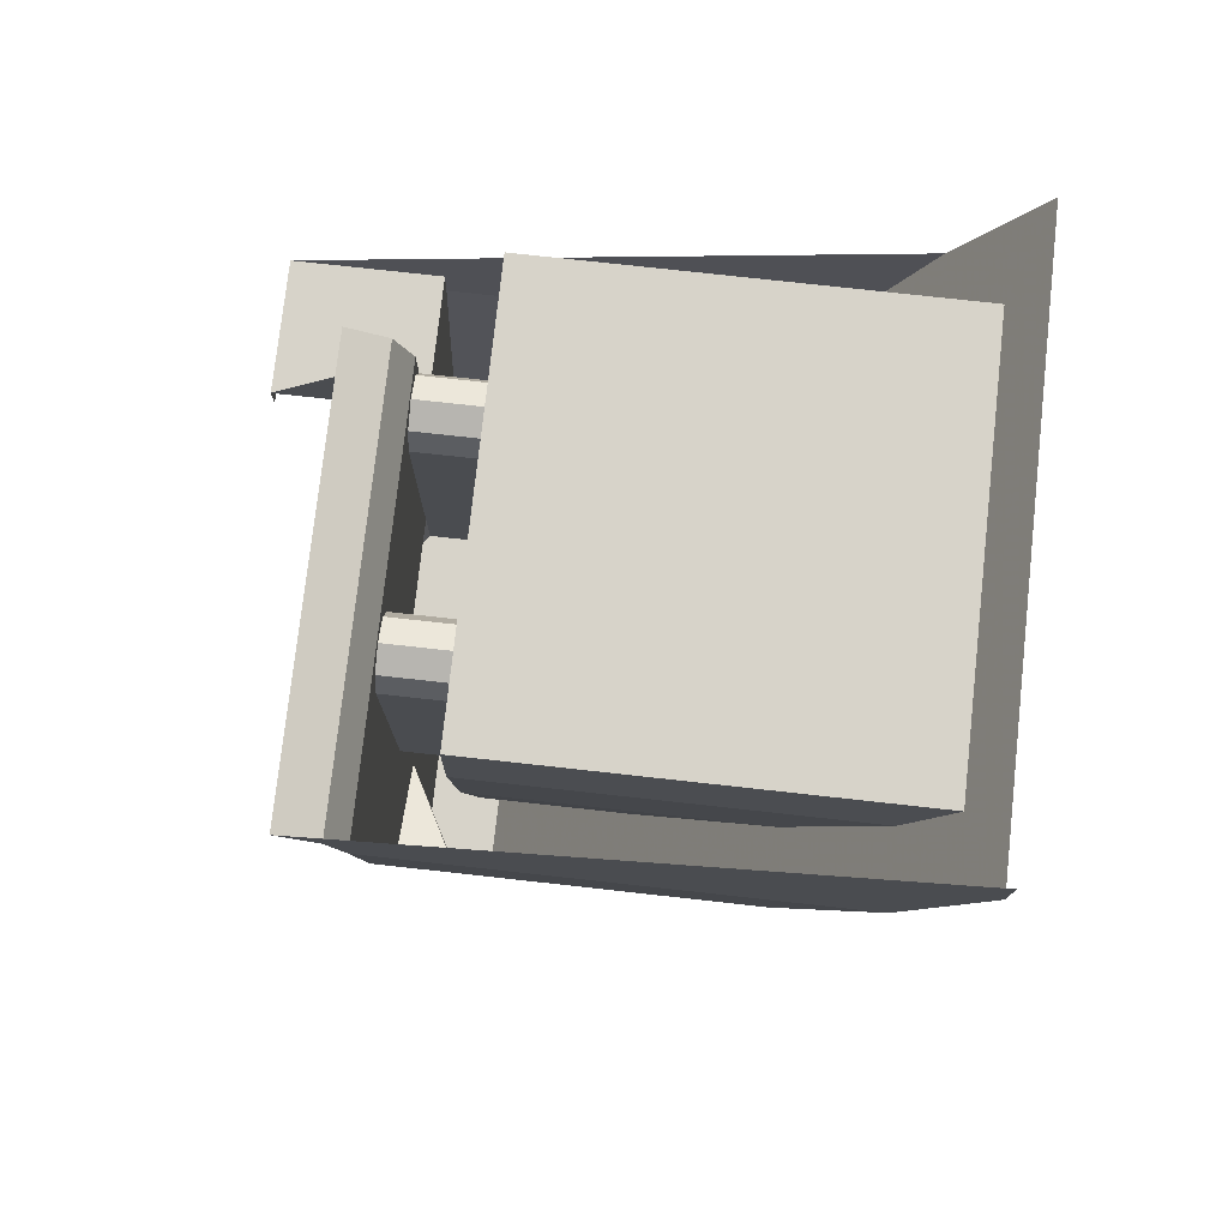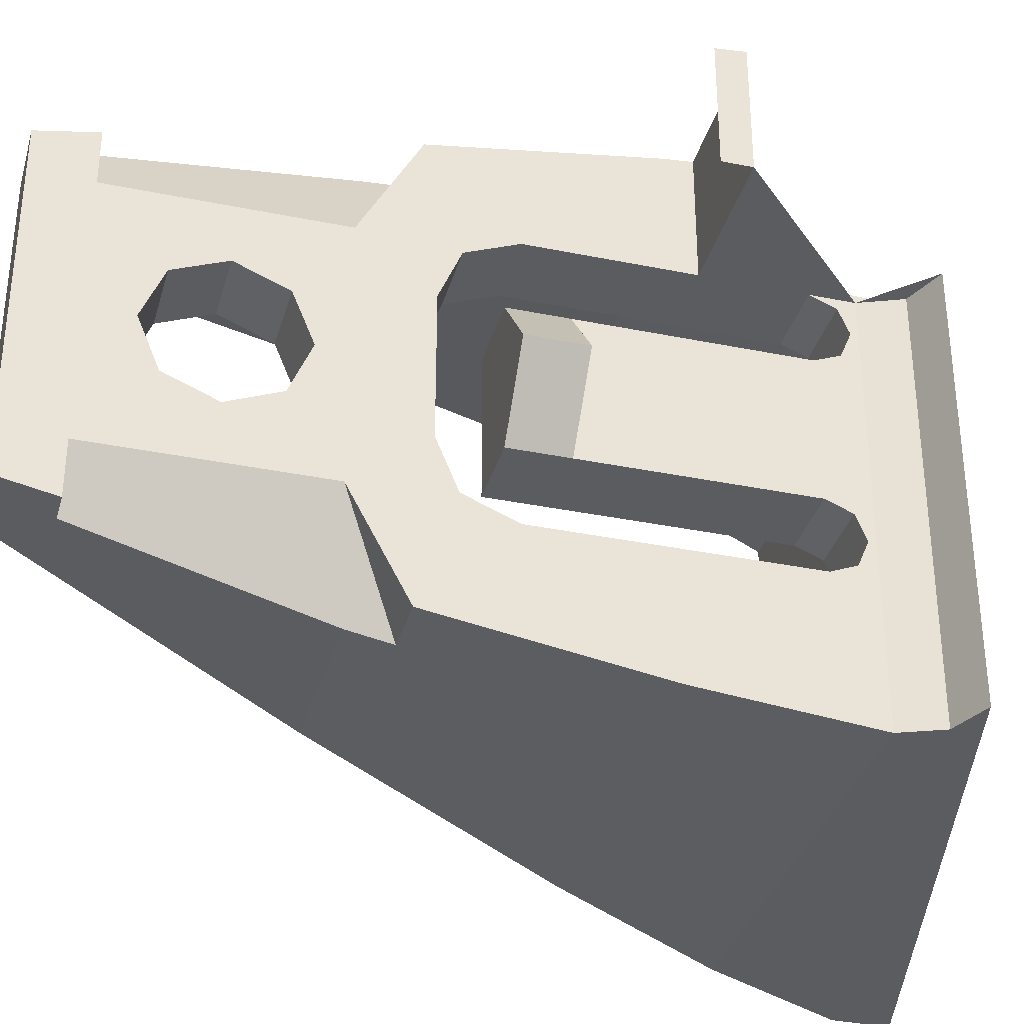
<metadata>
{"format":"obj","ext":"obj","renderer":"f3d","projection":"perspective","resolution":1024,"background":"white","views":[{"elev":76.2,"azim":-173.7,"up":"+Y"},{"elev":-34.6,"azim":74.7,"up":"+Z"}]}
</metadata>
<code>
v -1.1 -0.3625 0.25
v -1.1 -0.35 0.25
v -0.85 -0.6 0.25
v -1.1 -0.425 0.25
v -1.1 -0.3625 0.25
v -0.85 -0.6 0.25
v -1.1 -0.6 0.25
v -1.1 -0.425 0.25
v -0.85 -0.6 0.25
v -1.1 -0.6 0.25
v -0.85 -0.6 0.25
v -0.85 -0.6 0.475
v -1.1 -0.6 0.475
v -0.85 -0.6 0.475
v -0.85 -0.6 0.25
v -0.85 -0.65 0.25
v -0.85 -0.65 0.47
v -1.071 -0.2793 -0.5
v -1.1 -0.35 -0.5
v -1.1 -0.35 0.25
v -1.071 -0.2793 0.25
v -1 -0.25 -0.5
v -1.071 -0.2793 -0.5
v -1.071 -0.2793 0.25
v -1 -0.25 0.25
v -1.1 -0.25 -0.5
v -1.071 -0.2793 -0.5
v -1.1 -0.35 -0.5
v -1.1 -0.25 -0.5
v -1 -0.25 -0.5
v -1.071 -0.2793 -0.5
v -1.1 -0.35 0.25
v -1.071 -0.2793 0.25
v -1 -0.25 0.25
v -1.1 -0.35 0.25
v -1.1 -0.3625 0.25
v -1.1 -0.3625 0.1875
v -1.1 -0.35 0.25
v -1.1 -0.3625 0.1875
v -1.1 -0.3625 0.125
v -1.1 -0.35 0.25
v -1.1 -0.3625 0.125
v -1.1 -0.3625 -0.125
v -1.1 -0.35 0.25
v -1.1 -0.3625 -0.125
v -1.1 -0.3625 -0.1875
v -1.1 -0.3625 -0.1875
v -1.1 -0.3625 -0.25
v -1.1 -0.35 -0.5
v -1.1 -0.35 0.25
v -1.1 -1.175 -0.125
v -1.1 -1 -0.25
v -1.1 -1 -0.125
v -1.1 -1.175 0
v -1.1 -1.175 0.125
v -1.1 -1.175 0
v -1.1 -1 0.125
v -1.1 -1 0.25
v -1.1 -1 0.125
v -1.1 -1.175 0
v -1.1 -1 -0.125
v -1.1 -0.3625 -0.125
v -1.1 -0.3625 0.125
v -1.1 -0.425 0.125
v -1.1 -0.425 -0.125
v -1.1 -0.425 -0.25
v -1.1 -0.35 -0.5
v -1.1 -0.3625 -0.25
v -1.1 -1.025 -0.41
v -1.1 -1 -0.25
v -1.1 -1.175 -0.125
v -1.1 -1.125 -0.225
v -1.1 -0.875 -0.25
v -1.1 -1 -0.25
v -1.1 -1.025 -0.41
v -1.1 -0.65 -0.47
v -1.1 -0.425 -0.25
v -1.1 -0.875 -0.25
v -1.1 -0.65 -0.47
v -1.1 -0.35 -0.5
v -1.1 -1.5 -0.225
v -1.1 -1.6 -0.3
v -1.1 -1.5 -0.32
v -1.1 -1.5 0.32
v -1.1 -1.6 0.3
v -1.1 -1.5 0.225
v -1.1 -1.6 -0.3
v -1.1 -1.5 -0.225
v -1.1 -1.5 0.225
v -1.1 -1.6 0.3
v -1.1 -1.5 -0.225
v -1.1 -1.425 -0.125
v -1.1 -1.425 0
v -1.1 -1.425 0.125
v -1.1 -1.5 0.225
v -1.1 -1.5 -0.225
v -1.1 -1.425 0
v -1.1 -1.175 0.125
v -1.1 -1.125 0.225
v -1.1 -1.3 0.125
v -1.1 -1.125 0.225
v -1.1 -1.5 0.225
v -1.1 -1.425 0.125
v -1.1 -1.3 0.125
v -1.1 -1.125 -0.225
v -1.1 -1.3 -0.125
v -1.1 -1.425 -0.125
v -1.1 -1.5 -0.225
v -1.1 -1.3 -0.125
v -1.1 -1.125 -0.225
v -1.1 -1.175 -0.125
v -1.1 -1.175 0.125
v -1.1 -1 0.25
v -1.1 -1.025 0.41
v -1.1 -1.125 0.225
v -1.1 -0.875 0.25
v -1.1 -0.65 0.47
v -1.1 -1.025 0.41
v -1.1 -1 0.25
v -1.1 -0.875 0.25
v -1.1 -0.6 0.25
v -1.1 -0.6 0.475
v -1.1 -0.65 0.47
v -1.1 -0.9634 -0.2134
v -1.1 -0.875 -0.25
v -1.225 -0.875 -0.25
v -1.225 -0.9634 -0.2134
v -1.1 -1 -0.125
v -1.1 -0.9634 -0.2134
v -1.225 -0.9634 -0.2134
v -1.225 -1 -0.125
v -1.1 -1 -0.25
v -1.1 -0.9634 -0.2134
v -1.1 -0.875 -0.25
v -1.1 -1 -0.25
v -1.1 -1 -0.125
v -1.1 -0.9634 -0.2134
v -1.225 -1 -0.25
v -1.225 -0.9634 -0.2134
v -1.225 -0.875 -0.25
v -1.225 -1 -0.25
v -1.225 -1 -0.125
v -1.225 -0.9634 -0.2134
v -1.1 -0.9634 0.2134
v -1.1 -0.875 0.25
v -1.225 -0.875 0.25
v -1.225 -0.9634 0.2134
v -1.1 -1 0.125
v -1.1 -0.9634 0.2134
v -1.225 -0.9634 0.2134
v -1.225 -1 0.125
v -1.1 -1 0.25
v -1.1 -0.9634 0.2134
v -1.1 -0.875 0.25
v -1.1 -1 0.25
v -1.1 -1 0.125
v -1.1 -0.9634 0.2134
v -1.225 -1 0.25
v -1.225 -0.9634 0.2134
v -1.225 -0.875 0.25
v -1.225 -1 0.25
v -1.225 -1 0.125
v -1.225 -0.9634 0.2134
v -1.1 -0.3808 0.2317
v -1.1 -0.425 0.25
v -1.225 -0.425 0.25
v -1.225 -0.3808 0.2317
v -1.1 -0.3625 0.1875
v -1.1 -0.3808 0.2317
v -1.225 -0.3808 0.2317
v -1.225 -0.3625 0.1875
v -1.1 -0.3808 0.1433
v -1.1 -0.3625 0.1875
v -1.225 -0.3625 0.1875
v -1.225 -0.3808 0.1433
v -1.1 -0.425 0.125
v -1.1 -0.3808 0.1433
v -1.225 -0.3808 0.1433
v -1.225 -0.425 0.125
v -1.1 -0.3625 0.25
v -1.1 -0.3808 0.2317
v -1.1 -0.425 0.25
v -1.1 -0.3625 0.25
v -1.1 -0.3625 0.1875
v -1.1 -0.3808 0.2317
v -1.1 -0.3625 0.125
v -1.1 -0.3808 0.1433
v -1.1 -0.3625 0.1875
v -1.1 -0.3625 0.125
v -1.1 -0.425 0.125
v -1.1 -0.3808 0.1433
v -1.225 -0.3625 0.25
v -1.225 -0.3808 0.2317
v -1.225 -0.425 0.25
v -1.225 -0.3625 0.25
v -1.225 -0.3625 0.1875
v -1.225 -0.3808 0.2317
v -1.225 -0.3625 0.125
v -1.225 -0.3808 0.1433
v -1.225 -0.3625 0.1875
v -1.225 -0.3625 0.125
v -1.225 -0.425 0.125
v -1.225 -0.3808 0.1433
v -1.1 -0.3808 -0.1433
v -1.1 -0.425 -0.125
v -1.225 -0.425 -0.125
v -1.225 -0.3808 -0.1433
v -1.1 -0.3625 -0.1875
v -1.1 -0.3808 -0.1433
v -1.225 -0.3808 -0.1433
v -1.225 -0.3625 -0.1875
v -1.1 -0.3808 -0.2317
v -1.1 -0.3625 -0.1875
v -1.225 -0.3625 -0.1875
v -1.225 -0.3808 -0.2317
v -1.1 -0.425 -0.25
v -1.1 -0.3808 -0.2317
v -1.225 -0.3808 -0.2317
v -1.225 -0.425 -0.25
v -1.1 -0.3625 -0.125
v -1.1 -0.3808 -0.1433
v -1.1 -0.425 -0.125
v -1.1 -0.3625 -0.125
v -1.1 -0.3625 -0.1875
v -1.1 -0.3808 -0.1433
v -1.1 -0.3625 -0.25
v -1.1 -0.3808 -0.2317
v -1.1 -0.3625 -0.1875
v -1.1 -0.3625 -0.25
v -1.1 -0.425 -0.25
v -1.1 -0.3808 -0.2317
v -1.225 -0.3625 -0.125
v -1.225 -0.3808 -0.1433
v -1.225 -0.425 -0.125
v -1.225 -0.3625 -0.125
v -1.225 -0.3625 -0.1875
v -1.225 -0.3808 -0.1433
v -1.225 -0.3625 -0.25
v -1.225 -0.3808 -0.2317
v -1.225 -0.3625 -0.1875
v -1.225 -0.3625 -0.25
v -1.225 -0.425 -0.25
v -1.225 -0.3808 -0.2317
v -1.1 -0.8 -0.125
v -1 -0.8 0
v -1 -0.9 0
v -1.1 -0.9 -0.125
v -1.1 -0.8 0.125
v -1.1 -0.9 0.125
v -1 -0.9 0
v -1 -0.8 0
v -1.1 -1 -0.125
v -1.225 -1 -0.125
v -1.225 -1 0.125
v -1.1 -1 0.125
v -1.1 -0.6 0.25
v -1.1 -0.875 0.25
v -1.225 -0.875 0.25
v -1.225 -0.875 0.25
v -1.225 -0.425 0.25
v -1.1 -0.425 0.25
v -1.1 -0.6 0.25
v -1.225 -0.875 -0.25
v -1.1 -0.875 -0.25
v -1.1 -0.425 -0.25
v -1.225 -0.425 -0.25
v -1.225 -0.9 -0.125
v -1.1 -0.9 -0.125
v -1.1 -0.9 0.125
v -1.225 -0.9 0.125
v -1 -0.8 0
v -1.1 -0.8 -0.125
v -1.1 -0.8 0.125
v -1.1 -0.9 -0.125
v -1 -0.9 0
v -1.1 -0.9 0.125
v -1.1 -0.9 -0.125
v -1.225 -0.9 -0.125
v -1.1 -0.8 -0.125
v -1.225 -0.425 -0.125
v -1.1 -0.425 -0.125
v -1.1 -0.8 -0.125
v -1.225 -0.9 -0.125
v -1.1 -0.8 0.125
v -1.1 -0.425 0.125
v -1.225 -0.425 0.125
v -1.225 -0.9 0.125
v -1.225 -0.9 0.125
v -1.1 -0.9 0.125
v -1.1 -0.8 0.125
v -1.225 -0.9 -0.125
v -1.225 -0.9 0.125
v -1.225 -0.425 0.125
v -1.225 -0.425 -0.125
v -1.1 -0.8 -0.125
v -1.1 -0.425 -0.125
v -1.1 -0.425 0.125
v -1.1 -0.8 0.125
v -1.1 -1.212 0.08839
v -1.1 -1.3 0.125
v -1.225 -1.3 0.125
v -1.225 -1.212 0.08839
v -1.1 -1.175 0
v -1.1 -1.212 0.08839
v -1.225 -1.212 0.08839
v -1.225 -1.175 0
v -1.1 -1.212 -0.08839
v -1.1 -1.175 0
v -1.225 -1.175 0
v -1.225 -1.212 -0.08839
v -1.1 -1.3 -0.125
v -1.1 -1.212 -0.08839
v -1.225 -1.212 -0.08839
v -1.225 -1.3 -0.125
v -1.1 -1.388 -0.08839
v -1.1 -1.3 -0.125
v -1.225 -1.3 -0.125
v -1.225 -1.388 -0.08839
v -1.1 -1.425 0
v -1.1 -1.388 -0.08839
v -1.225 -1.388 -0.08839
v -1.225 -1.425 0
v -1.1 -1.388 0.08839
v -1.1 -1.425 0
v -1.225 -1.425 0
v -1.225 -1.388 0.08839
v -1.1 -1.3 0.125
v -1.1 -1.388 0.08839
v -1.225 -1.388 0.08839
v -1.225 -1.3 0.125
v -1.1 -1.175 0.125
v -1.1 -1.212 0.08839
v -1.1 -1.3 0.125
v -1.1 -1.175 0.125
v -1.1 -1.175 0
v -1.1 -1.212 0.08839
v -1.1 -1.175 -0.125
v -1.1 -1.212 -0.08839
v -1.1 -1.175 0
v -1.1 -1.175 -0.125
v -1.1 -1.3 -0.125
v -1.1 -1.212 -0.08839
v -1.1 -1.425 -0.125
v -1.1 -1.388 -0.08839
v -1.1 -1.3 -0.125
v -1.1 -1.425 -0.125
v -1.1 -1.425 0
v -1.1 -1.388 -0.08839
v -1.1 -1.425 0.125
v -1.1 -1.388 0.08839
v -1.1 -1.425 0
v -1.1 -1.425 0.125
v -1.1 -1.3 0.125
v -1.1 -1.388 0.08839
v -1.225 -1.175 0.125
v -1.225 -1.212 0.08839
v -1.225 -1.3 0.125
v -1.225 -1.175 0.125
v -1.225 -1.175 0
v -1.225 -1.212 0.08839
v -1.225 -1.175 -0.125
v -1.225 -1.212 -0.08839
v -1.225 -1.175 0
v -1.225 -1.175 -0.125
v -1.225 -1.3 -0.125
v -1.225 -1.212 -0.08839
v -1.225 -1.425 -0.125
v -1.225 -1.388 -0.08839
v -1.225 -1.3 -0.125
v -1.225 -1.425 -0.125
v -1.225 -1.425 0
v -1.225 -1.388 -0.08839
v -1.225 -1.425 0.125
v -1.225 -1.388 0.08839
v -1.225 -1.425 0
v -1.225 -1.425 0.125
v -1.225 -1.3 0.125
v -1.225 -1.388 0.08839
v -1.2 -1.025 -0.41
v -1.1 -1.025 -0.41
v -1.1 -1.125 -0.225
v -1.195 -1.1 -0.4
v -1.2 -1.025 -0.41
v -1.1 -1.125 -0.225
v -1.1 -1.5 -0.225
v -1.151 -1.5 -0.32
v -1.195 -1.1 -0.4
v -1.1 -1.125 -0.225
v -1.1 -1.025 0.41
v -1.2 -1.025 0.41
v -1.1 -1.125 0.225
v -1.1 -1.5 0.225
v -1.1 -1.125 0.225
v -1.195 -1.1 0.4
v -1.151 -1.5 0.32
v -1.2 -1.025 0.41
v -1.195 -1.1 0.4
v -1.1 -1.125 0.225
v -1.1 -1.5 -0.32
v -1.151 -1.5 -0.32
v -1.1 -1.5 -0.225
v -1.151 -1.5 0.32
v -1.1 -1.5 0.32
v -1.1 -1.5 0.225
v -1.225 -1 0.25
v -1.225 -1 0.125
v -1.225 -1.175 0.125
v -1.225 -1.1 0.275
v -1.225 -1.175 0.125
v -1.225 -1 0.125
v -1.225 -1.175 0
v -1.225 -1 0.125
v -1.225 -1 -0.125
v -1.225 -1.175 -0.125
v -1.225 -1.175 0
v -1.225 -1.1 0.275
v -1.225 -1.175 0.125
v -1.225 -1.3 0.125
v -1.225 -1.3 0.125
v -1.225 -1.425 0.125
v -1.225 -1.6 0.175
v -1.225 -1.1 0.275
v -1.225 -0.875 0.25
v -1.225 -1 0.25
v -1.225 -1.1 0.275
v -1.225 -0.65 0.345
v -1.225 -0.65 0.345
v -1.225 -0.425 0.25
v -1.225 -0.875 0.25
v -1.225 -0.3625 0.1875
v -1.225 -0.3625 0.25
v -1.225 -0.35 0.375
v -1.225 -0.2 0.3706
v -1.225 -0.425 0.25
v -1.225 -0.65 0.345
v -1.225 -0.35 0.375
v -1.225 -0.3625 0.25
v -1.225 -0.3625 0.1875
v -1.225 -0.2 0.3706
v -1.225 -0.3625 0.125
v -1.225 -0.425 0.125
v -1.225 -0.3625 0.125
v -1.225 -0.3625 -0.125
v -1.225 -0.425 -0.125
v -1.225 -1.6 0.175
v -1.225 -1.425 0.125
v -1.225 -1.425 0
v -1.225 -1.6 -0.175
v -1.225 -1.6 -0.175
v -1.225 -1.425 0
v -1.225 -1.425 -0.125
v -1.225 -1.3 -0.125
v -1.225 -1.175 -0.125
v -1.225 -1.1 -0.275
v -1.225 -1 -0.125
v -1.225 -1 -0.25
v -1.225 -1.1 -0.275
v -1.225 -1.175 -0.125
v -1.225 -1.425 -0.125
v -1.225 -1.3 -0.125
v -1.225 -1.1 -0.275
v -1.225 -1.6 -0.175
v -1.225 -1 -0.25
v -1.225 -0.875 -0.25
v -1.225 -0.65 -0.345
v -1.225 -1.1 -0.275
v -1.225 -0.35 -0.375
v -1.225 -0.65 -0.345
v -1.225 -0.875 -0.25
v -1.225 -0.425 -0.25
v -1.225 -0.3625 -0.25
v -1.225 -0.2 -0.3706
v -1.225 -0.35 -0.375
v -1.225 -0.425 -0.25
v -1.225 -0.3625 -0.25
v -1.225 -0.3625 -0.1875
v -1.225 -0.2 -0.3706
v -1.225 -0.2 -0.3706
v -1.225 -0.3625 -0.1875
v -1.225 -0.3625 -0.125
v -1.225 -0.3625 -0.125
v -1.225 -0.3625 0.125
v -1.225 -0.2 0.3706
v -1.225 -0.2 -0.3706
v -1.948 -0.2 0.3706
v -1.948 -0.2 -0.3706
v -1.225 -0.2 -0.3706
v -1.225 -0.2 0.3706
v -1.225 -0.65 0.345
v -1.225 -1.1 0.275
v -1.483 -1.1 0.275
v -1.716 -0.65 0.345
v -1.225 -1.1 0.275
v -1.225 -1.6 0.175
v -1.483 -1.1 0.275
v -1.483 -1.1 -0.275
v -1.225 -1.1 -0.275
v -1.225 -0.65 -0.345
v -1.716 -0.65 -0.345
v -1.225 -1.6 -0.175
v -1.225 -1.1 -0.275
v -1.483 -1.1 -0.275
v -1.871 -0.35 -0.375
v -1.225 -0.35 -0.375
v -1.225 -0.2 -0.3706
v -1.948 -0.2 -0.3706
v -1.716 -0.65 -0.345
v -1.225 -0.65 -0.345
v -1.225 -0.35 -0.375
v -1.871 -0.35 -0.375
v -1.225 -0.2 0.3706
v -1.225 -0.35 0.375
v -1.871 -0.35 0.375
v -1.948 -0.2 0.3706
v -1.225 -0.35 0.375
v -1.225 -0.65 0.345
v -1.716 -0.65 0.345
v -1.871 -0.35 0.375
v -1.483 -1.1 0.275
v -1.225 -1.6 0.175
v -1.225 -1.6 0.3
v -1.483 -1.1 0.4
v -1.716 -0.65 0.345
v -1.483 -1.1 0.275
v -1.483 -1.1 0.4
v -1.716 -0.65 0.47
v -1.225 -1.6 -0.3
v -1.225 -1.6 -0.175
v -1.483 -1.1 -0.275
v -1.483 -1.1 -0.4
v -1.483 -1.1 -0.4
v -1.483 -1.1 -0.275
v -1.716 -0.65 -0.345
v -1.716 -0.65 -0.47
v -2 -0.1 -0.5
v -1.871 -0.35 -0.5
v -1.871 -0.35 -0.375
v -1.948 -0.2 -0.3706
v -1.871 -0.35 -0.5
v -1.716 -0.65 -0.47
v -1.716 -0.65 -0.345
v -1.871 -0.35 -0.375
v -1.948 -0.2 -0.3706
v -1.948 -0.2 0.3706
v -2 -0.1 0.5
v -2 -0.1 -0.5
v -1.871 -0.35 0.375
v -1.871 -0.35 0.5
v -2 -0.1 0.5
v -1.948 -0.2 0.3706
v -1.716 -0.65 0.345
v -1.716 -0.65 0.47
v -1.871 -0.35 0.5
v -1.871 -0.35 0.375
v -1.225 -1.6 -0.175
v -1.225 -1.6 -0.3
v -1.1 -1.6 -0.3
v -1.225 -1.6 0.3
v -1.225 -1.6 0.175
v -1.1 -1.6 0.3
v -1.1 -1.6 0.3
v -1.225 -1.6 0.175
v -1.225 -1.6 -0.175
v -1.1 -1.6 -0.3
v -1 -0.25 -0.5
v -1.1 -0.25 -0.5
v -2 -0.1 -0.5
v -2 0 -0.5
v -1.871 -0.35 -0.5
v -1.1 -0.35 -0.5
v -1.1 -0.65 -0.47
v -1.716 -0.65 -0.47
v -1.1 -0.35 -0.5
v -1.871 -0.35 -0.5
v -2 -0.1 -0.5
v -1.1 -0.25 -0.5
v -1.2 -1.025 -0.41
v -1.195 -1.1 -0.4
v -1.483 -1.1 -0.4
v -1.716 -0.65 -0.47
v -1.1 -1.025 -0.41
v -1.2 -1.025 -0.41
v -1.716 -0.65 -0.47
v -1.1 -0.65 -0.47
v -1.1 -1.5 -0.32
v -1.1 -1.6 -0.3
v -1.225 -1.6 -0.3
v -1.151 -1.5 -0.32
v -1.195 -1.1 -0.4
v -1.151 -1.5 -0.32
v -1.225 -1.6 -0.3
v -1.483 -1.1 -0.4
v -1.151 -1.5 0.32
v -1.225 -1.6 0.3
v -1.1 -1.6 0.3
v -1.1 -1.5 0.32
v -1.483 -1.1 0.4
v -1.225 -1.6 0.3
v -1.151 -1.5 0.32
v -1.195 -1.1 0.4
v -1.483 -1.1 0.4
v -1.195 -1.1 0.4
v -1.2 -1.025 0.41
v -1.716 -0.65 0.47
v -1.716 -0.65 0.47
v -1.2 -1.025 0.41
v -1.1 -1.025 0.41
v -1.1 -0.65 0.47
v -1.1 -0.65 0.47
v -1.1 -0.6 0.475
v -1.871 -0.35 0.5
v -1.716 -0.65 0.47
v -1.1 -0.6 0.475
v -0.85 -0.6 0.475
v -1.871 -0.35 0.5
g mesh6991878
f 1 2 3
f 4 5 6
f 7 8 9
g mesh6991880
f 10 11 12
f 12 13 10
f 14 15 16
f 16 17 14
g mesh6991885
f 18 20 19
f 20 18 21
f 22 24 23
f 24 22 25
g mesh6991889
f 26 27 28
f 29 30 31
g mesh6991891
f 32 33 34
g mesh6991893
f 35 36 37
f 38 39 40
f 41 42 43
f 44 45 46
f 47 48 49
f 49 50 47
g mesh6991894
f 51 52 53
f 53 54 51
f 55 56 57
f 57 58 55
f 59 60 61
f 62 63 64
f 64 65 62
f 66 67 68
f 69 70 71
f 71 72 69
f 73 74 75
f 75 76 73
f 77 78 79
f 79 80 77
f 81 82 83
f 84 85 86
f 87 88 89
f 89 90 87
f 91 92 93
f 94 95 96
f 96 97 94
f 98 99 100
f 101 102 103
f 103 104 101
f 105 106 107
f 107 108 105
f 109 110 111
f 112 113 114
f 114 115 112
f 116 117 118
f 118 119 116
f 120 121 122
f 122 123 120
g mesh6991898
f 124 125 126
f 126 127 124
f 128 129 130
f 130 131 128
g mesh6991902
f 132 134 133
f 135 137 136
g mesh6991904
f 138 139 140
f 141 142 143
g mesh6991908
f 144 146 145
f 146 144 147
f 148 150 149
f 150 148 151
g mesh6991912
f 152 153 154
f 155 156 157
g mesh6991914
f 158 160 159
f 161 163 162
g mesh6991918
f 164 165 166
f 166 167 164
f 168 169 170
f 170 171 168
f 172 173 174
f 174 175 172
f 176 177 178
f 178 179 176
g mesh6991922
f 180 182 181
f 183 185 184
f 186 188 187
f 189 191 190
g mesh6991924
f 192 193 194
f 195 196 197
f 198 199 200
f 201 202 203
g mesh6991928
f 204 205 206
f 206 207 204
f 208 209 210
f 210 211 208
f 212 213 214
f 214 215 212
f 216 217 218
f 218 219 216
g mesh6991932
f 220 222 221
f 223 225 224
f 226 228 227
f 229 231 230
g mesh6991934
f 232 233 234
f 235 236 237
f 238 239 240
f 241 242 243
g mesh6991937
f 244 245 246
f 246 247 244
g mesh6991939
f 248 249 250
f 250 251 248
g mesh6991941
f 252 253 254
f 254 255 252
f 256 257 258
f 259 260 261
f 261 262 259
g mesh6991943
f 263 264 265
f 265 266 263
g mesh6991945
f 267 268 269
f 269 270 267
f 271 272 273
f 274 275 276
f 277 278 279
f 280 281 282
f 282 283 280
f 284 285 286
f 286 287 284
f 288 289 290
g mesh6991947
f 291 292 293
f 293 294 291
g mesh6991949
f 295 296 297
f 297 298 295
g mesh6991954
f 299 300 301
f 301 302 299
f 303 304 305
f 305 306 303
f 307 308 309
f 309 310 307
f 311 312 313
f 313 314 311
f 315 316 317
f 317 318 315
f 319 320 321
f 321 322 319
f 323 324 325
f 325 326 323
f 327 328 329
f 329 330 327
g mesh6991958
f 331 333 332
f 334 336 335
f 337 339 338
f 340 342 341
f 343 345 344
f 346 348 347
f 349 351 350
f 352 354 353
g mesh6991960
f 355 356 357
f 358 359 360
f 361 362 363
f 364 365 366
f 367 368 369
f 370 371 372
f 373 374 375
f 376 377 378
f 379 380 381
f 382 383 384
f 385 386 387
f 387 388 385
f 389 390 391
f 392 393 394
f 394 395 392
f 396 397 398
f 399 400 401
f 402 403 404
g mesh6991962
f 405 406 407
f 407 408 405
f 409 410 411
f 412 413 414
f 414 415 412
f 416 417 418
f 419 420 421
f 421 422 419
f 423 424 425
f 425 426 423
f 427 428 429
f 430 431 432
f 432 433 430
f 434 435 436
f 436 437 434
f 438 439 440
f 441 442 443
f 443 444 441
f 445 446 447
f 447 448 445
f 449 450 451
f 452 453 454
f 455 456 457
f 457 458 455
f 459 460 461
f 461 462 459
f 463 464 465
f 465 466 463
f 467 468 469
f 469 470 467
f 471 472 473
f 473 474 471
f 475 476 477
f 478 479 480
f 481 482 483
f 483 484 481
g mesh6991964
f 485 486 487
f 487 488 485
f 489 490 491
f 491 492 489
f 493 494 495
f 496 497 498
f 498 499 496
f 500 501 502
f 503 504 505
f 505 506 503
f 507 508 509
f 509 510 507
f 511 512 513
f 513 514 511
f 515 516 517
f 517 518 515
g mesh6991966
f 519 520 521
f 521 522 519
f 523 524 525
f 525 526 523
f 527 528 529
f 529 530 527
f 531 532 533
f 533 534 531
f 535 536 537
f 537 538 535
f 539 540 541
f 541 542 539
f 543 544 545
f 545 546 543
f 547 548 549
f 549 550 547
f 551 552 553
f 553 554 551
f 555 556 557
f 558 559 560
f 561 562 563
f 563 564 561
g mesh6991967
f 565 566 567
f 567 568 565
f 569 570 571
f 571 572 569
f 573 574 575
f 575 576 573
f 577 578 579
f 579 580 577
f 581 582 583
f 583 584 581
f 585 586 587
f 587 588 585
f 589 590 591
f 591 592 589
f 593 594 595
f 595 596 593
f 597 598 599
f 599 600 597
f 601 602 603
f 603 604 601
f 605 606 607
f 607 608 605
f 609 610 611
f 611 612 609
f 613 614 615

</code>
